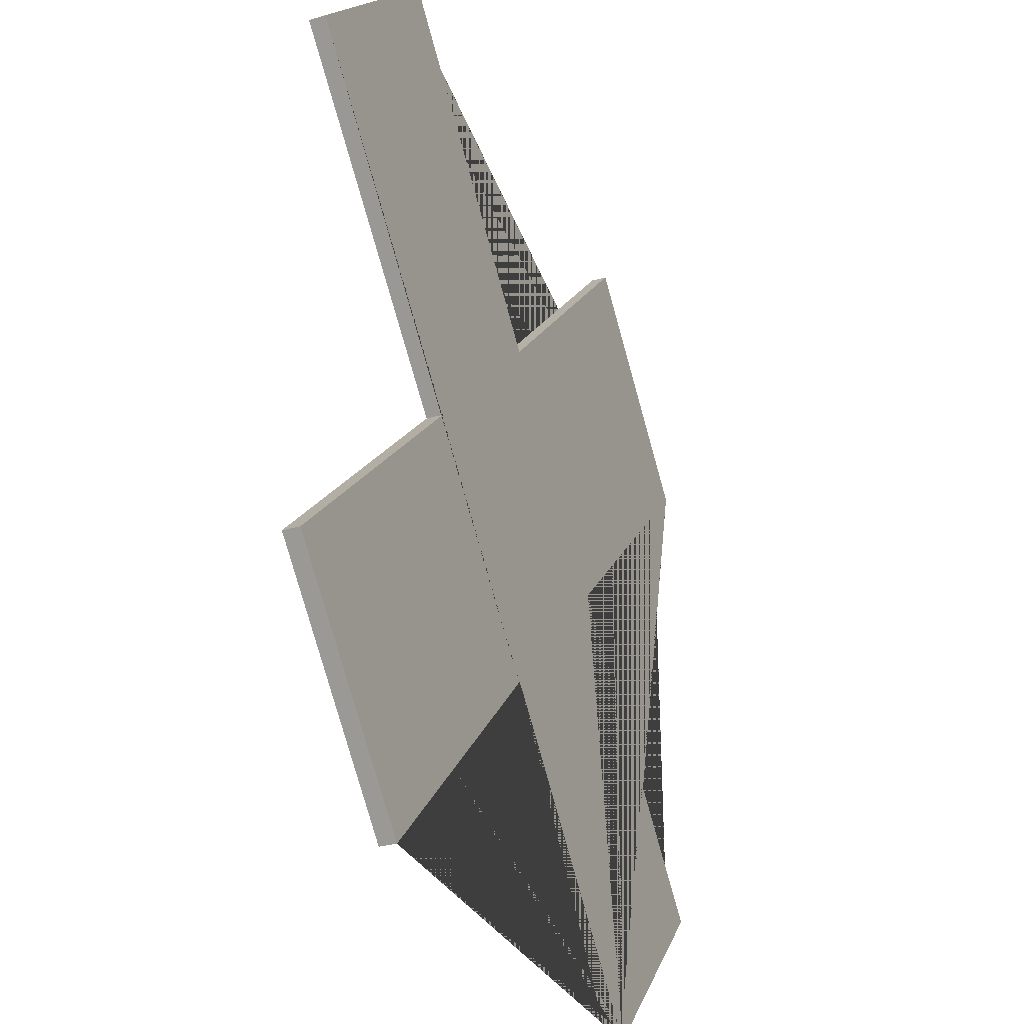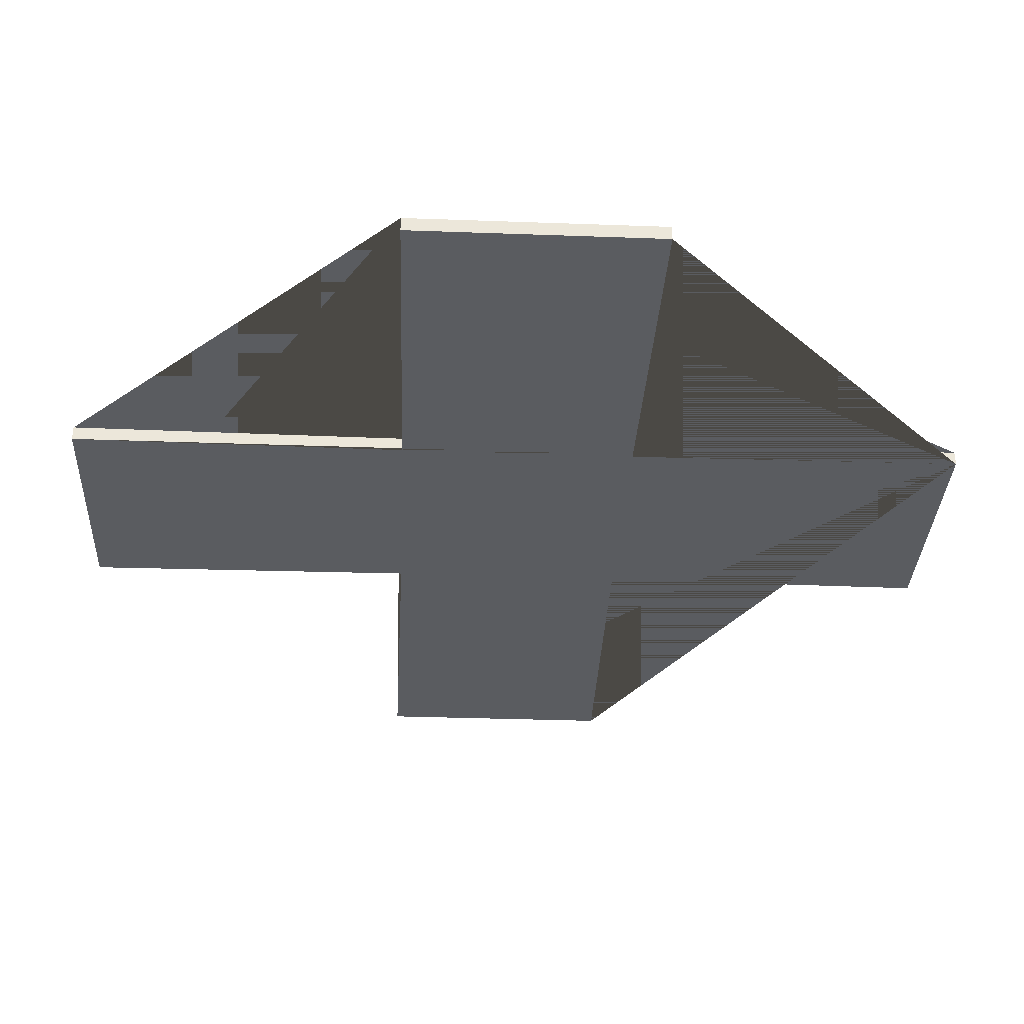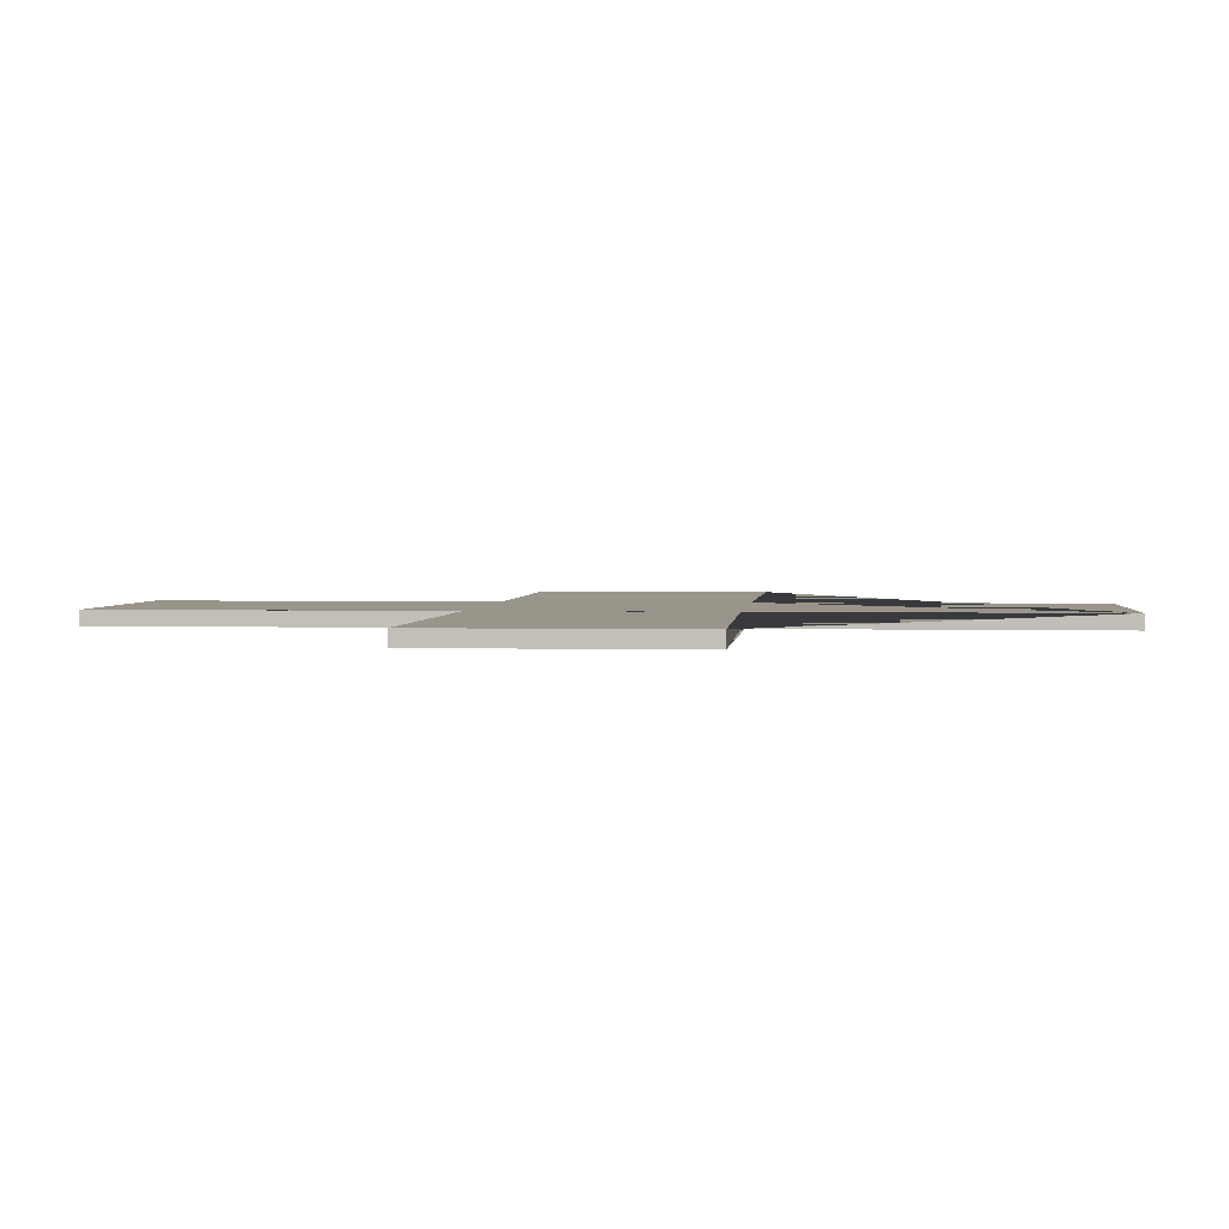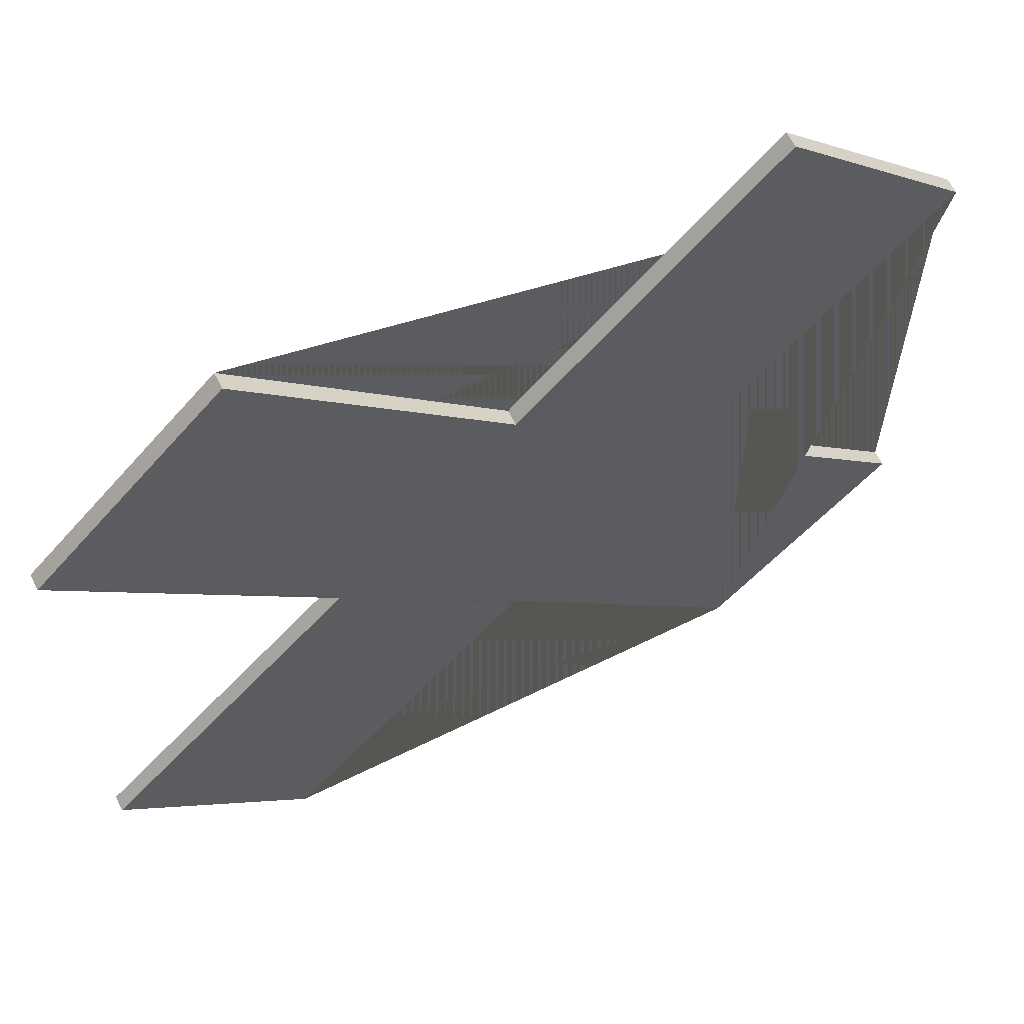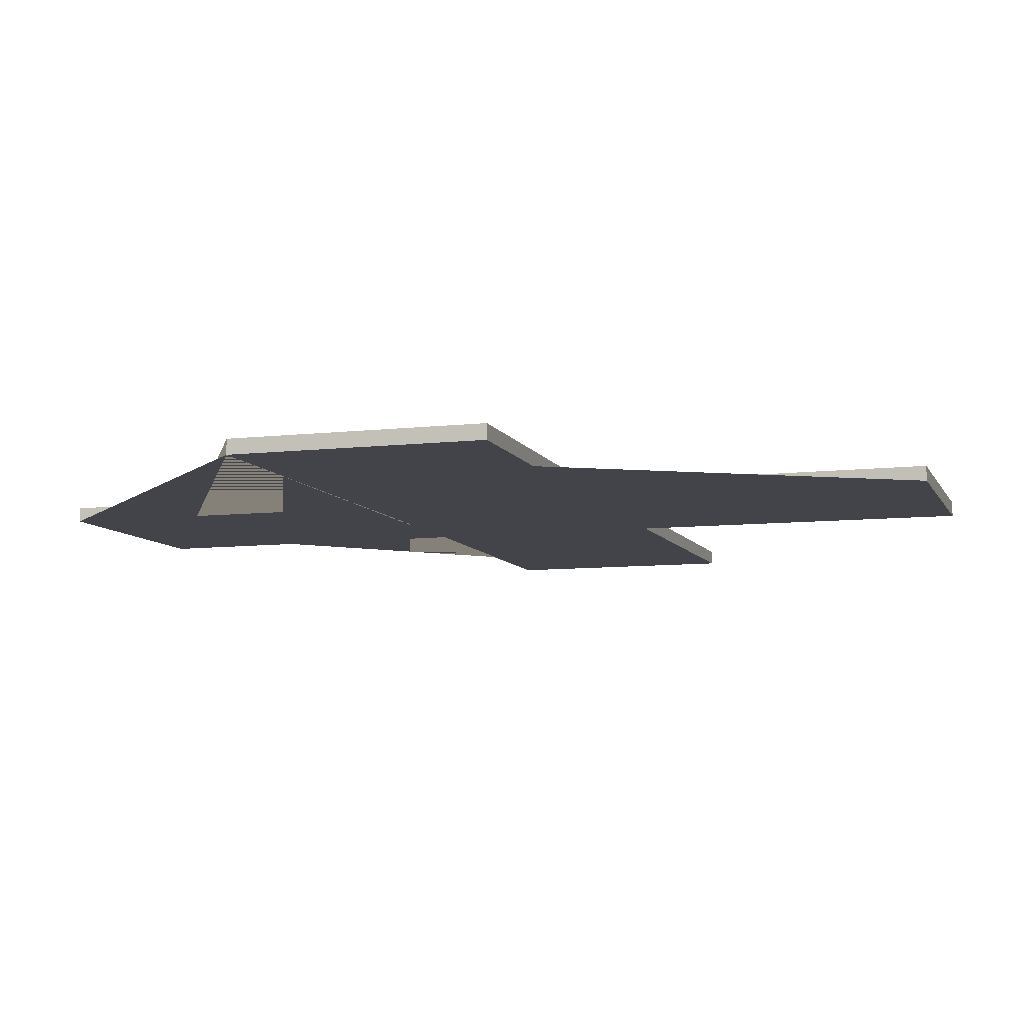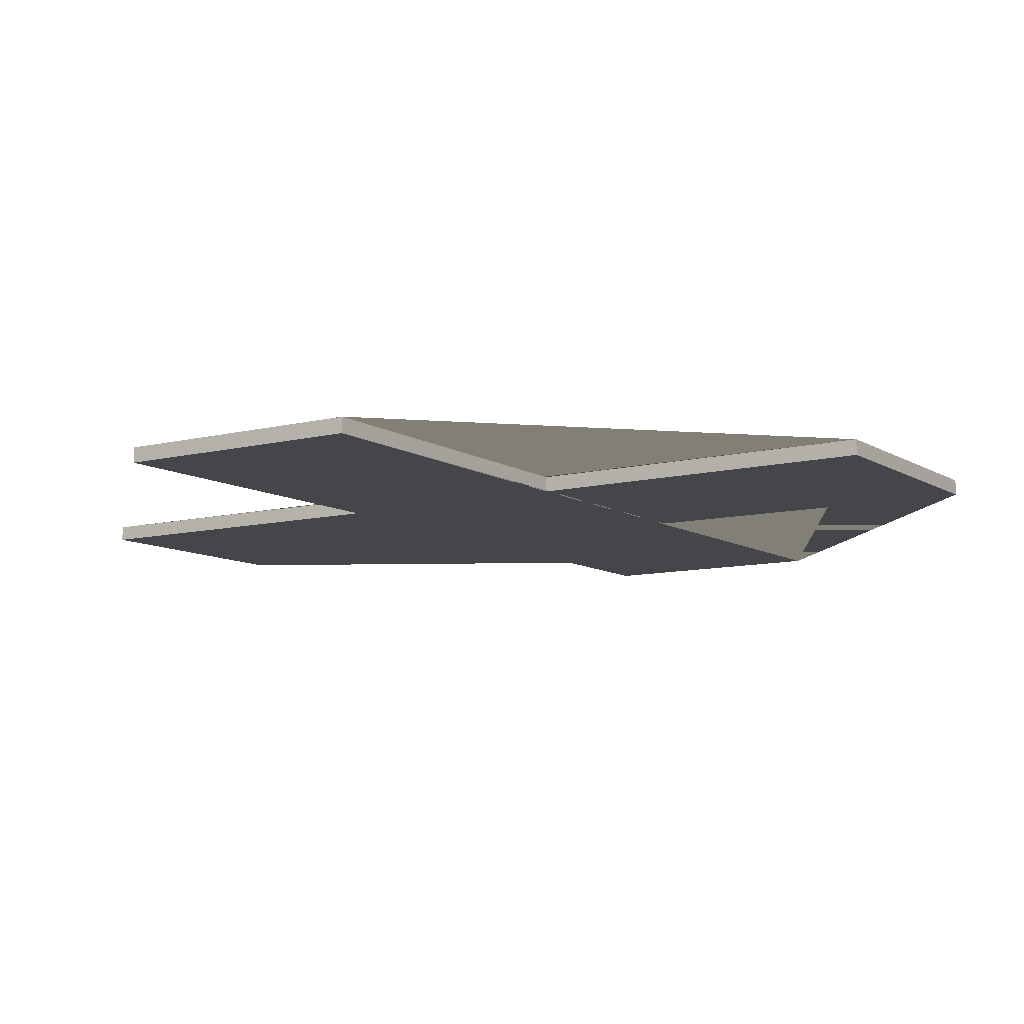
<metadata>
{"format":"obj","ext":"obj","renderer":"f3d","projection":"perspective","resolution":1024,"background":"white","views":[{"elev":-30.5,"azim":112.4,"up":"+Z"},{"elev":-34.0,"azim":-137.8,"up":"+Y"},{"elev":2.2,"azim":140.3,"up":"+Y"},{"elev":62.6,"azim":153.4,"up":"+Z"},{"elev":-8.4,"azim":-27.4,"up":"+Y"},{"elev":-9.7,"azim":168.2,"up":"+Y"}]}
</metadata>
<code>
o Cube.001_Cube.002
v -0 0 -0.3562
v -0.5 0 -0.866
v -0.866 0 -0.5
v -0.3562 0 0
v -0.866 0 0.5
v -0.5 0 0.866
v -0 0 0.3562
v 0.5 0 0.866
v 0.866 0 0.5
v 0.3562 0 0
v 0.866 0 -0.5
v 0.5 0 -0.866
v -0 -0.03079 -0.3562
v -0.5 -0.03079 -0.866
v -0.866 -0.03079 -0.5
v -0.3562 -0.03079 0
v -0.866 -0.03079 0.5
v -0.5 -0.03079 0.866
v -0 -0.03079 0.3562
v 0.5 -0.03079 0.866
v 0.866 -0.03079 0.5
v 0.3562 -0.03079 0
v 0.866 -0.03079 -0.5
v 0.5 -0.03079 -0.866
f 17 18 19 20 21 22 23 24 13 14 15 16
f 2 3 4 5 6 7 8 9 10 11 12 1
f 3 2 14 15
f 15 16 4 3
f 16 17 5 4
f 17 18 6 5
f 18 19 7 6
f 12 11 23 24
f 2 1 13 14
f 13 1 12 24
f 8 7 19 20
f 20 21 9 8
f 21 22 10 9
f 22 23 11 10

</code>
